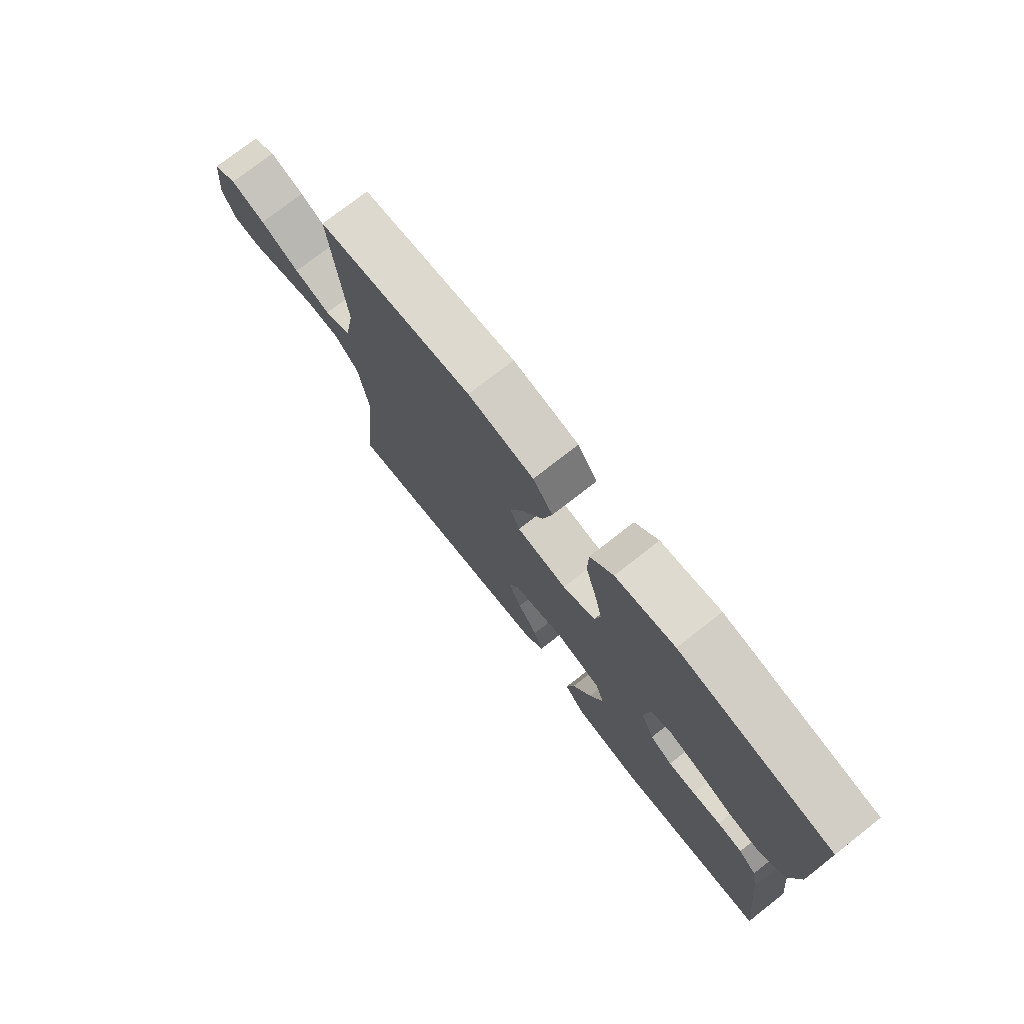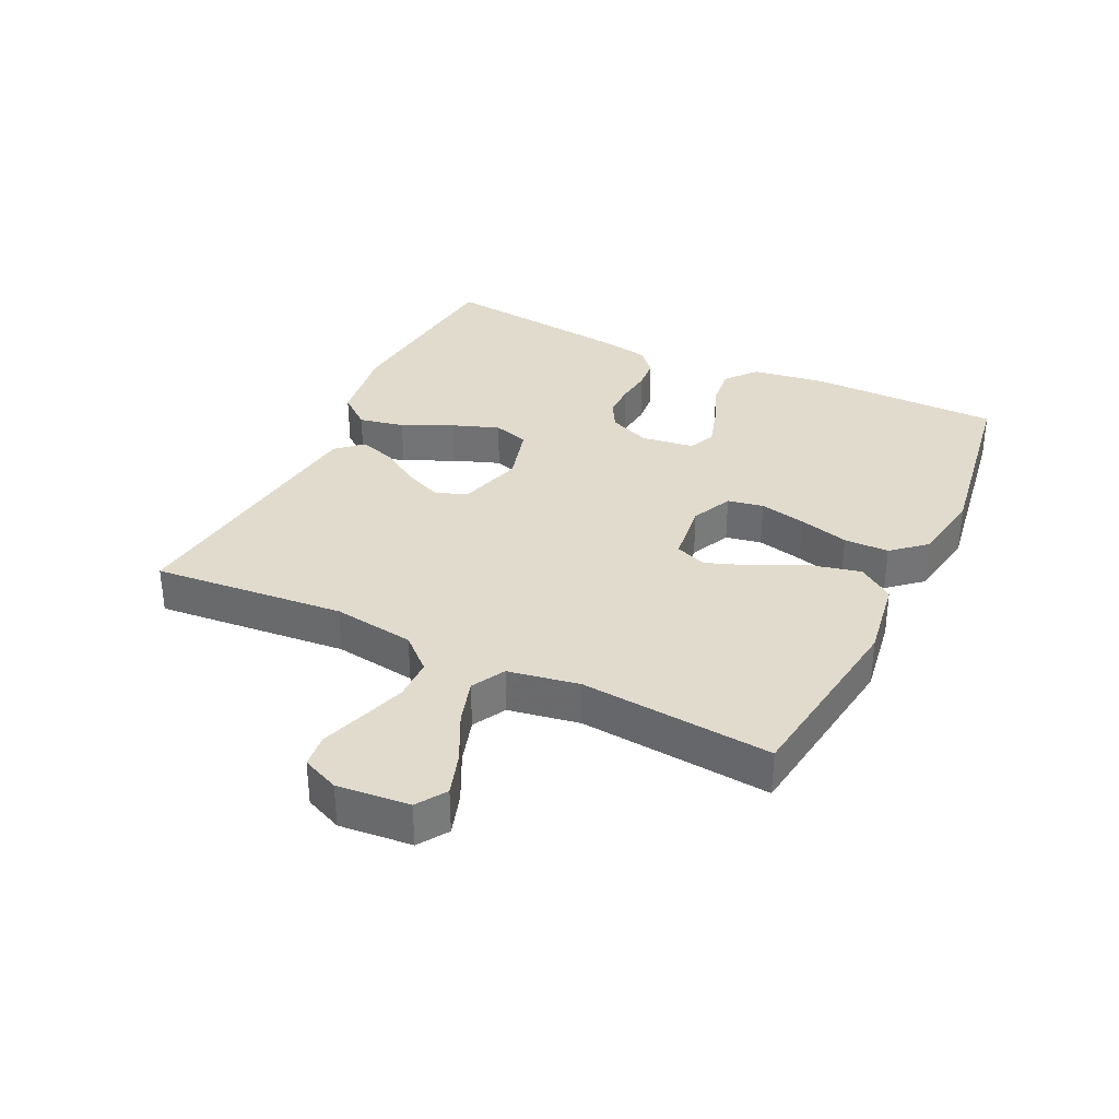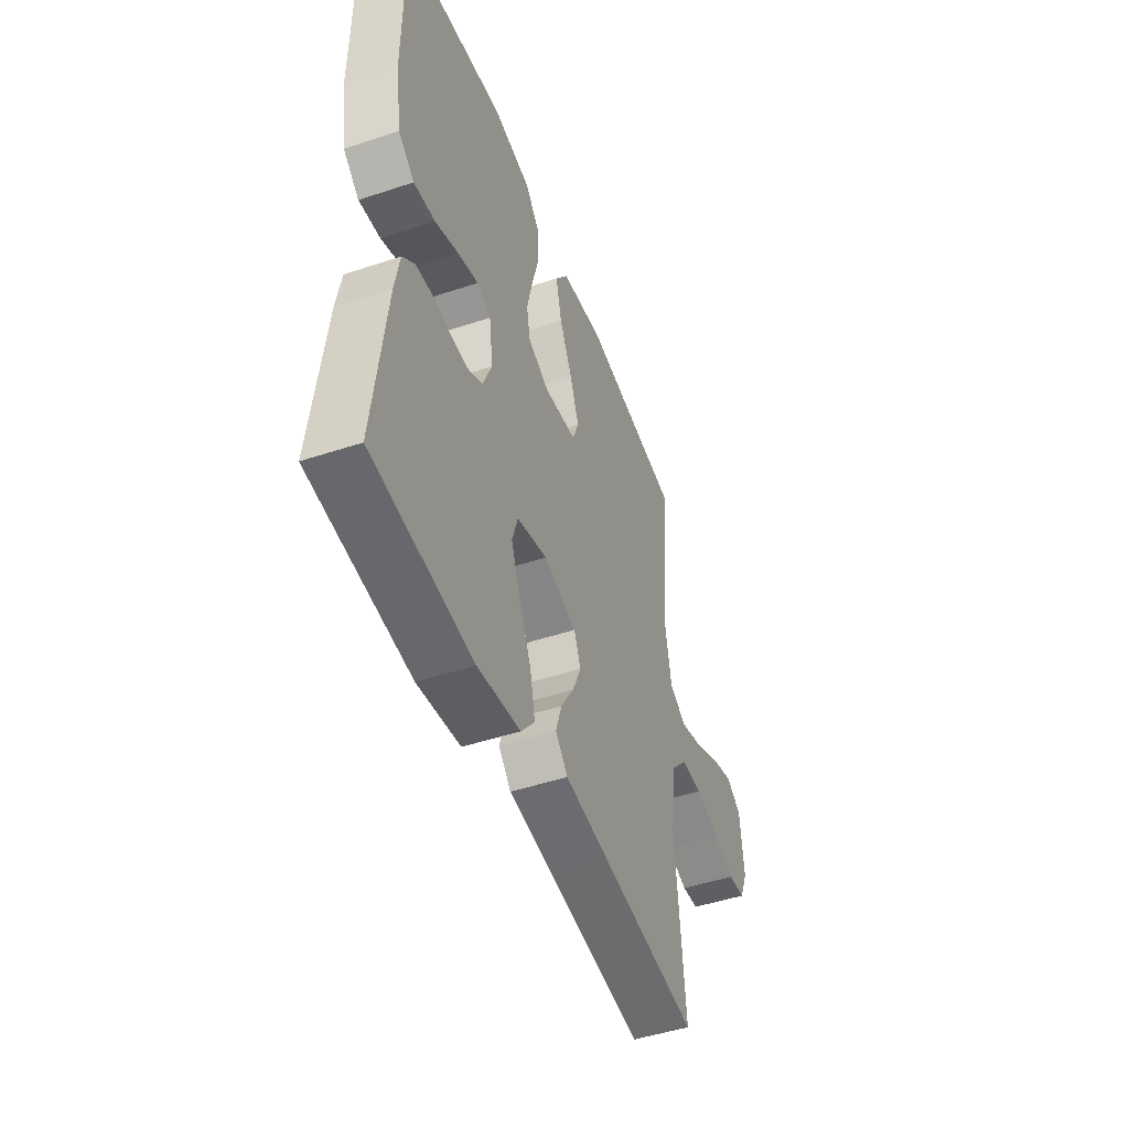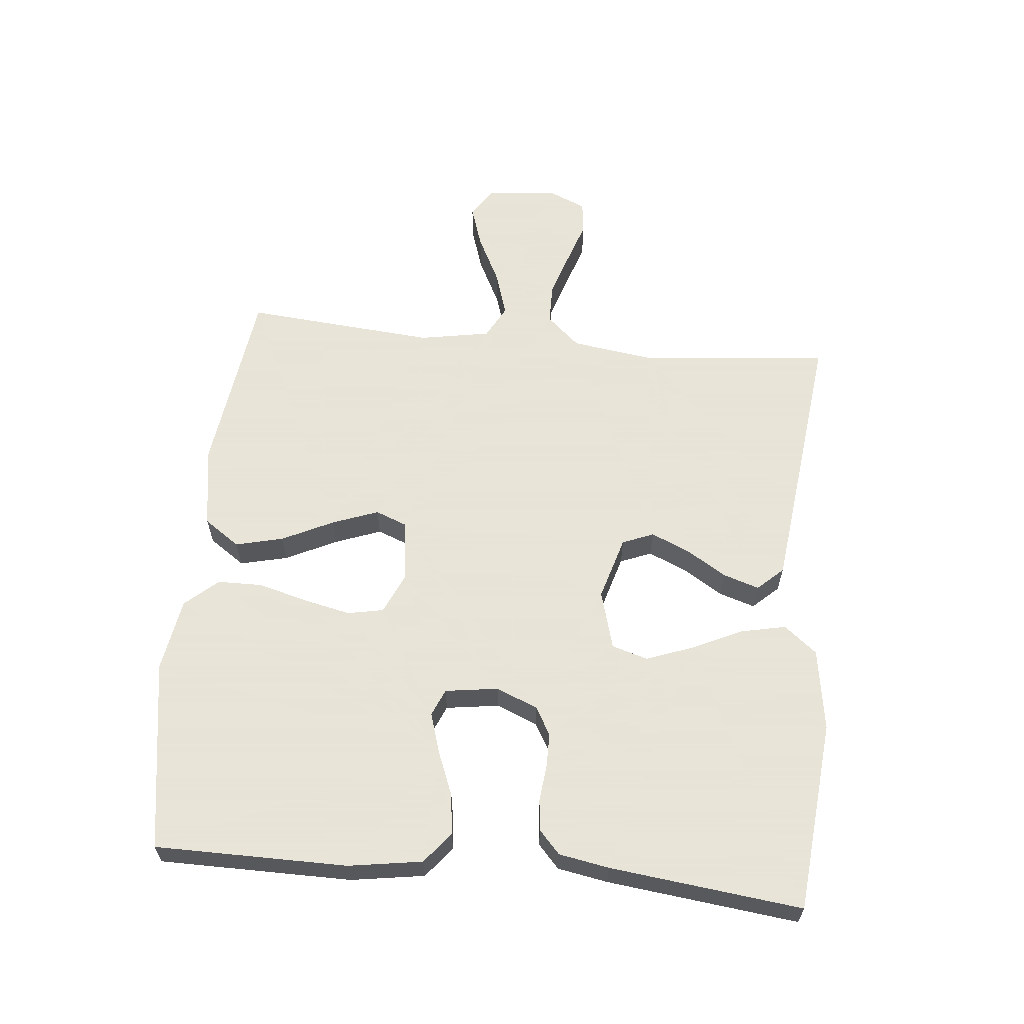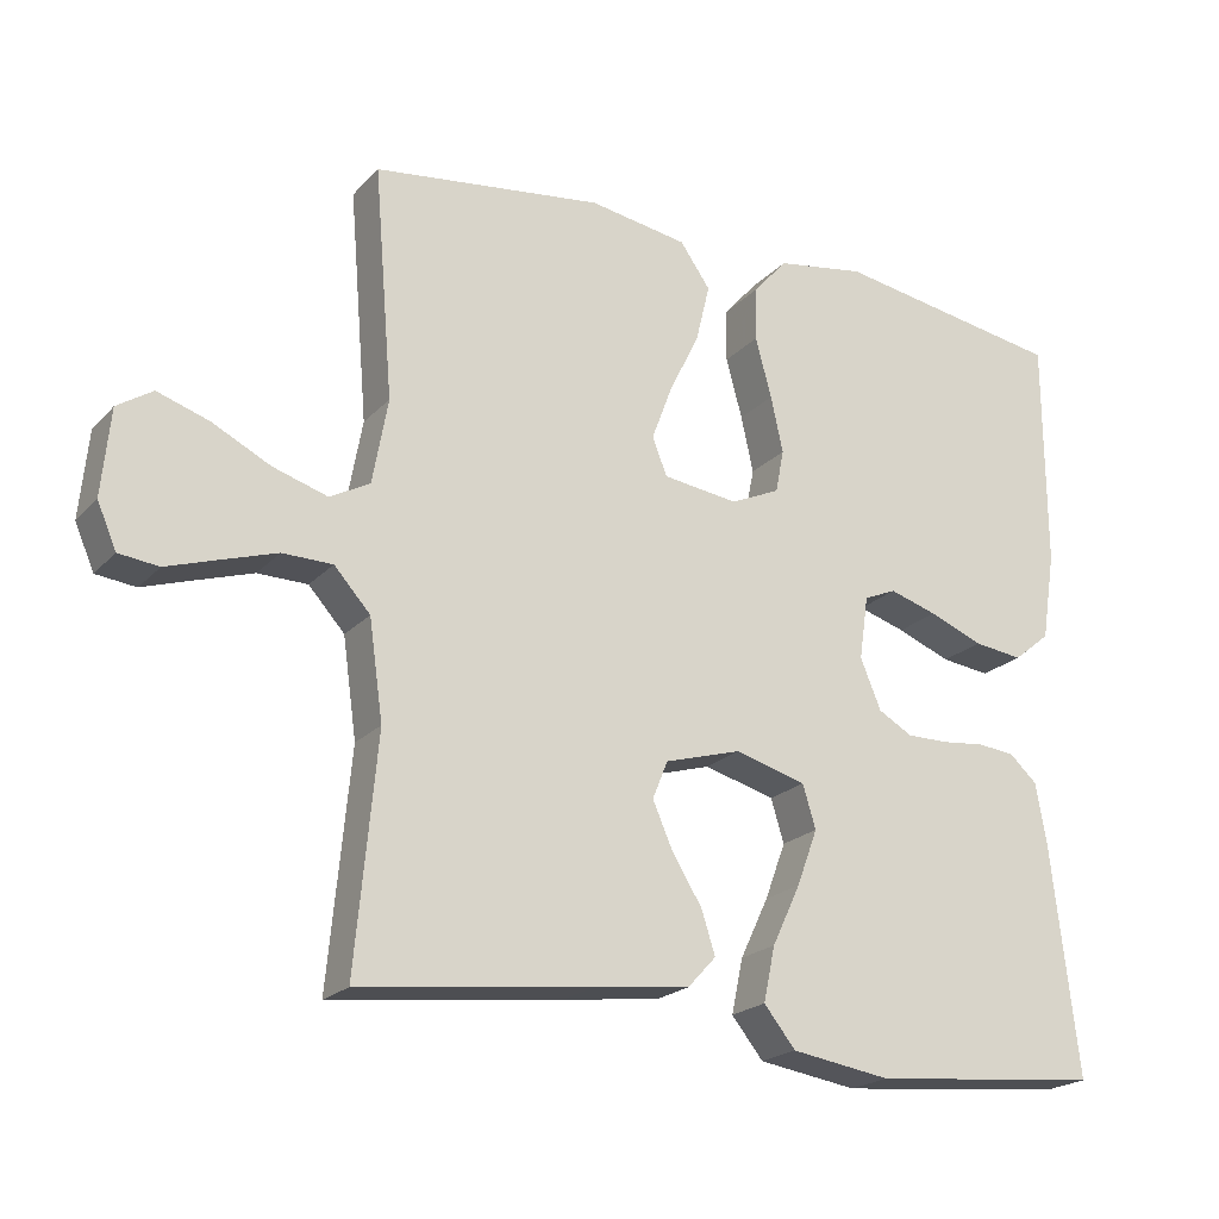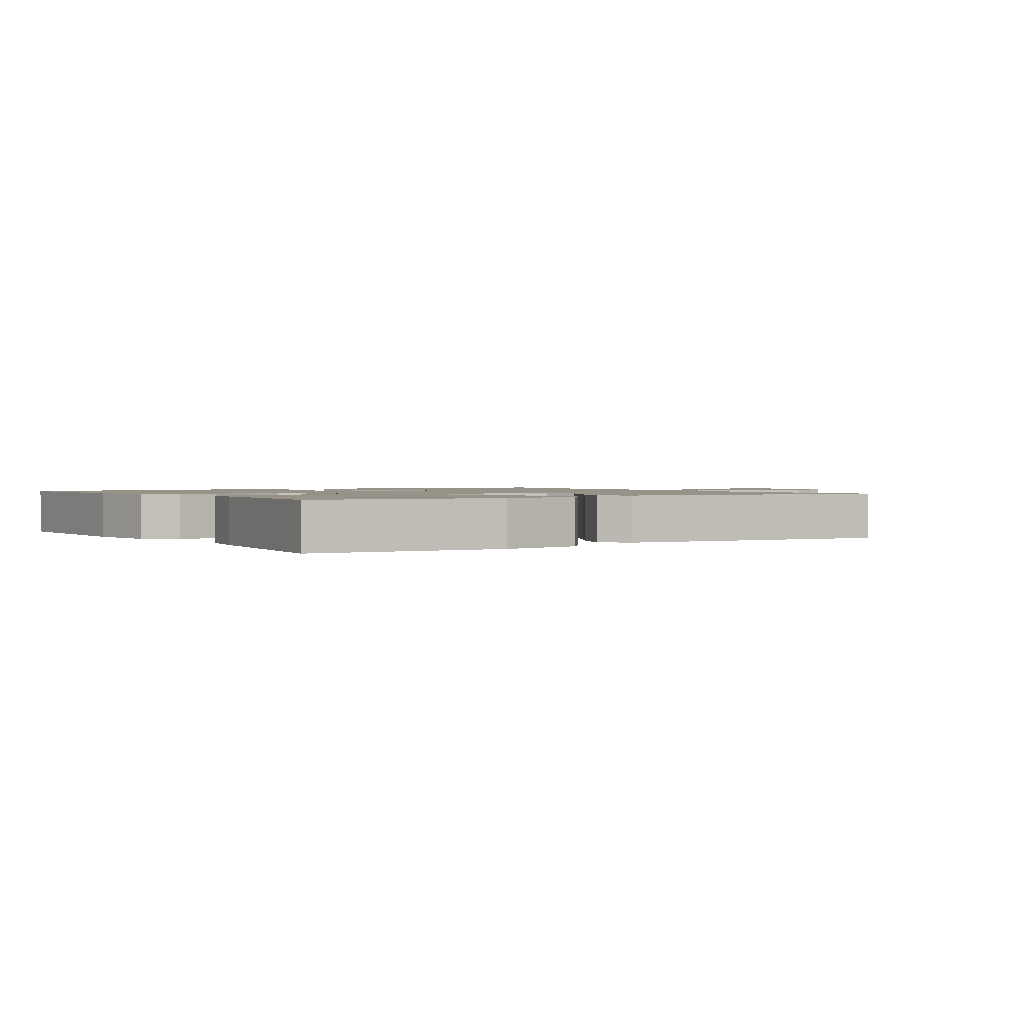
<metadata>
{"format":"obj","ext":"obj","renderer":"f3d","projection":"perspective","resolution":1024,"background":"white","views":[{"elev":75.5,"azim":52.0,"up":"+Z"},{"elev":33.9,"azim":-64.0,"up":"+Y"},{"elev":-47.6,"azim":110.5,"up":"+Z"},{"elev":61.4,"azim":95.6,"up":"+Y"},{"elev":-21.1,"azim":-30.0,"up":"+Z"},{"elev":1.4,"azim":147.0,"up":"+Y"}]}
</metadata>
<code>
v 0.5 0.07 0.5
v 0.501 0.07 0.2
v 0.483 0.07 0.085
v 0.435 0.07 0.046
v 0.371 0.07 0.054
v 0.301 0.07 0.082
v 0.239 0.07 0.101
v 0.197 0.07 0.083
v 0.185 0.07 0
v 0.212 0.07 -0.065
v 0.256 0.07 -0.09
v 0.31 0.07 -0.09
v 0.366 0.07 -0.084
v 0.415 0.07 -0.089
v 0.451 0.07 -0.122
v 0.465 0.07 -0.2
v 0.5 0.07 -0.5
v 0.2 0.07 -0.528
v 0.071 0.07 -0.508
v 0.03 0.07 -0.457
v 0.045 0.07 -0.386
v 0.082 0.07 -0.308
v 0.109 0.07 -0.235
v 0.092 0.07 -0.179
v 0 0.07 -0.153
v -0.1 0.07 -0.182
v -0.12 0.07 -0.231
v -0.094 0.07 -0.291
v -0.055 0.07 -0.354
v -0.037 0.07 -0.41
v -0.074 0.07 -0.45
v -0.2 0.07 -0.465
v -0.5 0.07 -0.5
v -0.472 0.07 -0.2
v -0.49 0.07 -0.072
v -0.537 0.07 -0.02
v -0.602 0.07 -0.019
v -0.674 0.07 -0.042
v -0.741 0.07 -0.064
v -0.793 0.07 -0.058
v -0.818 0.07 0
v -0.807 0.07 0.113
v -0.761 0.07 0.143
v -0.694 0.07 0.121
v -0.618 0.07 0.083
v -0.547 0.07 0.061
v -0.495 0.07 0.089
v -0.475 0.07 0.2
v -0.5 0.07 0.5
v -0.2 0.07 0.539
v -0.072 0.07 0.518
v -0.033 0.07 0.462
v -0.051 0.07 0.387
v -0.09 0.07 0.307
v -0.117 0.07 0.235
v -0.098 0.07 0.186
v 0 0.07 0.173
v 0.064 0.07 0.202
v 0.075 0.07 0.258
v 0.059 0.07 0.331
v 0.038 0.07 0.409
v 0.039 0.07 0.479
v 0.084 0.07 0.53
v 0.2 0.07 0.549
v 0.5 0 0.5
v 0.501 0 0.2
v 0.483 0 0.085
v 0.435 0 0.046
v 0.371 0 0.054
v 0.301 0 0.082
v 0.239 0 0.101
v 0.197 0 0.083
v 0.185 0 0
v 0.212 0 -0.065
v 0.256 0 -0.09
v 0.31 0 -0.09
v 0.366 0 -0.084
v 0.415 0 -0.089
v 0.451 0 -0.122
v 0.465 0 -0.2
v 0.5 0 -0.5
v 0.2 0 -0.528
v 0.071 0 -0.508
v 0.03 0 -0.457
v 0.045 0 -0.386
v 0.082 0 -0.308
v 0.109 0 -0.235
v 0.092 0 -0.179
v 0 0 -0.153
v -0.1 0 -0.182
v -0.12 0 -0.231
v -0.094 0 -0.291
v -0.055 0 -0.354
v -0.037 0 -0.41
v -0.074 0 -0.45
v -0.2 0 -0.465
v -0.5 0 -0.5
v -0.472 0 -0.2
v -0.49 0 -0.072
v -0.537 0 -0.02
v -0.602 0 -0.019
v -0.674 0 -0.042
v -0.741 0 -0.064
v -0.793 0 -0.058
v -0.818 0 0
v -0.807 0 0.113
v -0.761 0 0.143
v -0.694 0 0.121
v -0.618 0 0.083
v -0.547 0 0.061
v -0.495 0 0.089
v -0.475 0 0.2
v -0.5 0 0.5
v -0.2 0 0.539
v -0.072 0 0.518
v -0.033 0 0.462
v -0.051 0 0.387
v -0.09 0 0.307
v -0.117 0 0.235
v -0.098 0 0.186
v 0 0 0.173
v 0.064 0 0.202
v 0.075 0 0.258
v 0.059 0 0.331
v 0.038 0 0.409
v 0.039 0 0.479
v 0.084 0 0.53
v 0.2 0 0.549
f 4 5 6
f 3 4 6
f 2 3 6
f 1 2 6
f 64 1 6
f 63 64 6
f 62 63 6
f 61 62 6
f 60 61 6
f 59 60 6 7
f 58 59 7 8
f 57 58 8 9
f 56 57 9 10
f 52 53 54
f 51 52 54
f 50 51 54
f 49 50 54
f 48 49 54
f 47 48 54 55
f 46 47 55 56
f 43 44 45
f 42 43 45
f 41 42 45
f 40 41 45
f 39 40 45
f 38 39 45
f 37 38 45 46
f 36 37 46 56
f 32 33 34
f 31 32 34
f 30 31 34
f 29 30 34
f 28 29 34
f 27 28 34 35
f 35 36 56
f 27 35 56
f 26 27 56
f 20 21 22
f 19 20 22
f 18 19 22
f 17 18 22
f 16 17 22
f 15 16 22
f 14 15 22
f 13 14 22
f 12 13 22
f 11 12 22 23
f 10 11 23 24
f 25 26 56 10
f 10 24 25
f 70 69 68
f 70 68 67
f 70 67 66
f 70 66 65
f 70 65 128
f 70 128 127
f 70 127 126
f 70 126 125
f 70 125 124
f 71 70 124 123
f 72 71 123 122
f 73 72 122 121
f 74 73 121 120
f 118 117 116
f 118 116 115
f 118 115 114
f 118 114 113
f 118 113 112
f 119 118 112 111
f 120 119 111 110
f 109 108 107
f 109 107 106
f 109 106 105
f 109 105 104
f 109 104 103
f 109 103 102
f 110 109 102 101
f 120 110 101 100
f 98 97 96
f 98 96 95
f 98 95 94
f 98 94 93
f 98 93 92
f 99 98 92 91
f 120 100 99
f 120 99 91
f 120 91 90
f 86 85 84
f 86 84 83
f 86 83 82
f 86 82 81
f 86 81 80
f 86 80 79
f 86 79 78
f 86 78 77
f 86 77 76
f 87 86 76 75
f 88 87 75 74
f 74 120 90 89
f 89 88 74
f 1 65 66 2
f 2 66 67 3
f 3 67 68 4
f 4 68 69 5
f 5 69 70 6
f 6 70 71 7
f 7 71 72 8
f 8 72 73 9
f 9 73 74 10
f 10 74 75 11
f 11 75 76 12
f 12 76 77 13
f 13 77 78 14
f 14 78 79 15
f 15 79 80 16
f 16 80 81 17
f 17 81 82 18
f 18 82 83 19
f 19 83 84 20
f 20 84 85 21
f 21 85 86 22
f 22 86 87 23
f 23 87 88 24
f 24 88 89 25
f 25 89 90 26
f 26 90 91 27
f 27 91 92 28
f 28 92 93 29
f 29 93 94 30
f 30 94 95 31
f 31 95 96 32
f 32 96 97 33
f 33 97 98 34
f 34 98 99 35
f 35 99 100 36
f 36 100 101 37
f 37 101 102 38
f 38 102 103 39
f 39 103 104 40
f 40 104 105 41
f 41 105 106 42
f 42 106 107 43
f 43 107 108 44
f 44 108 109 45
f 45 109 110 46
f 46 110 111 47
f 47 111 112 48
f 48 112 113 49
f 49 113 114 50
f 50 114 115 51
f 51 115 116 52
f 52 116 117 53
f 53 117 118 54
f 54 118 119 55
f 55 119 120 56
f 56 120 121 57
f 57 121 122 58
f 58 122 123 59
f 59 123 124 60
f 60 124 125 61
f 61 125 126 62
f 62 126 127 63
f 63 127 128 64
f 64 128 65 1

</code>
